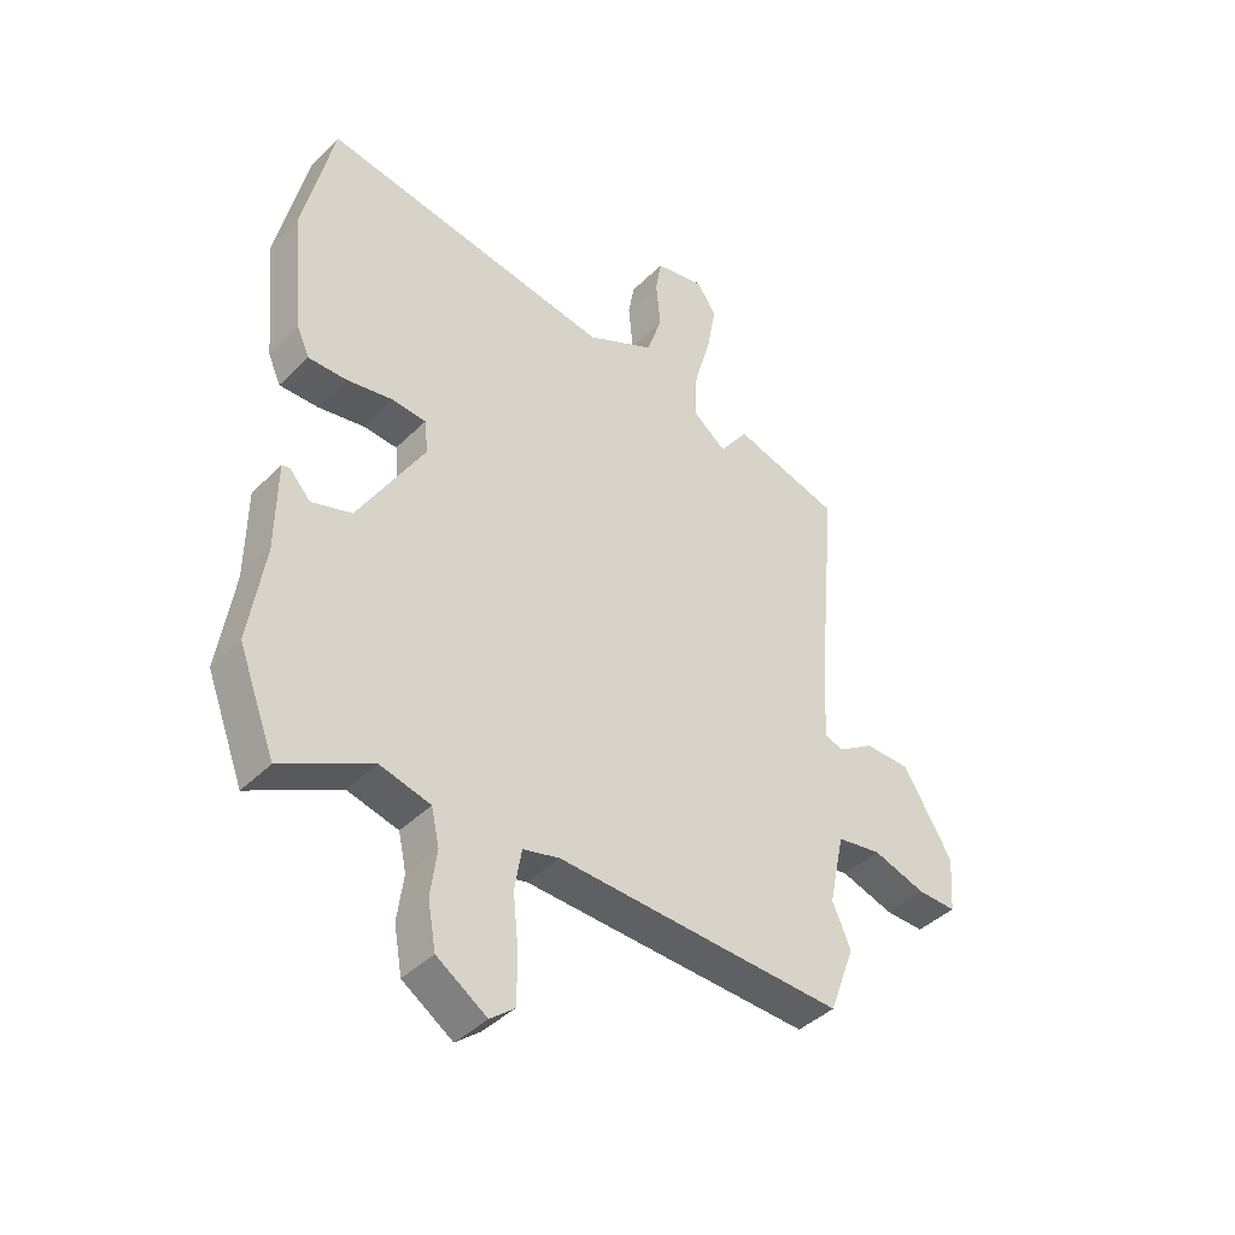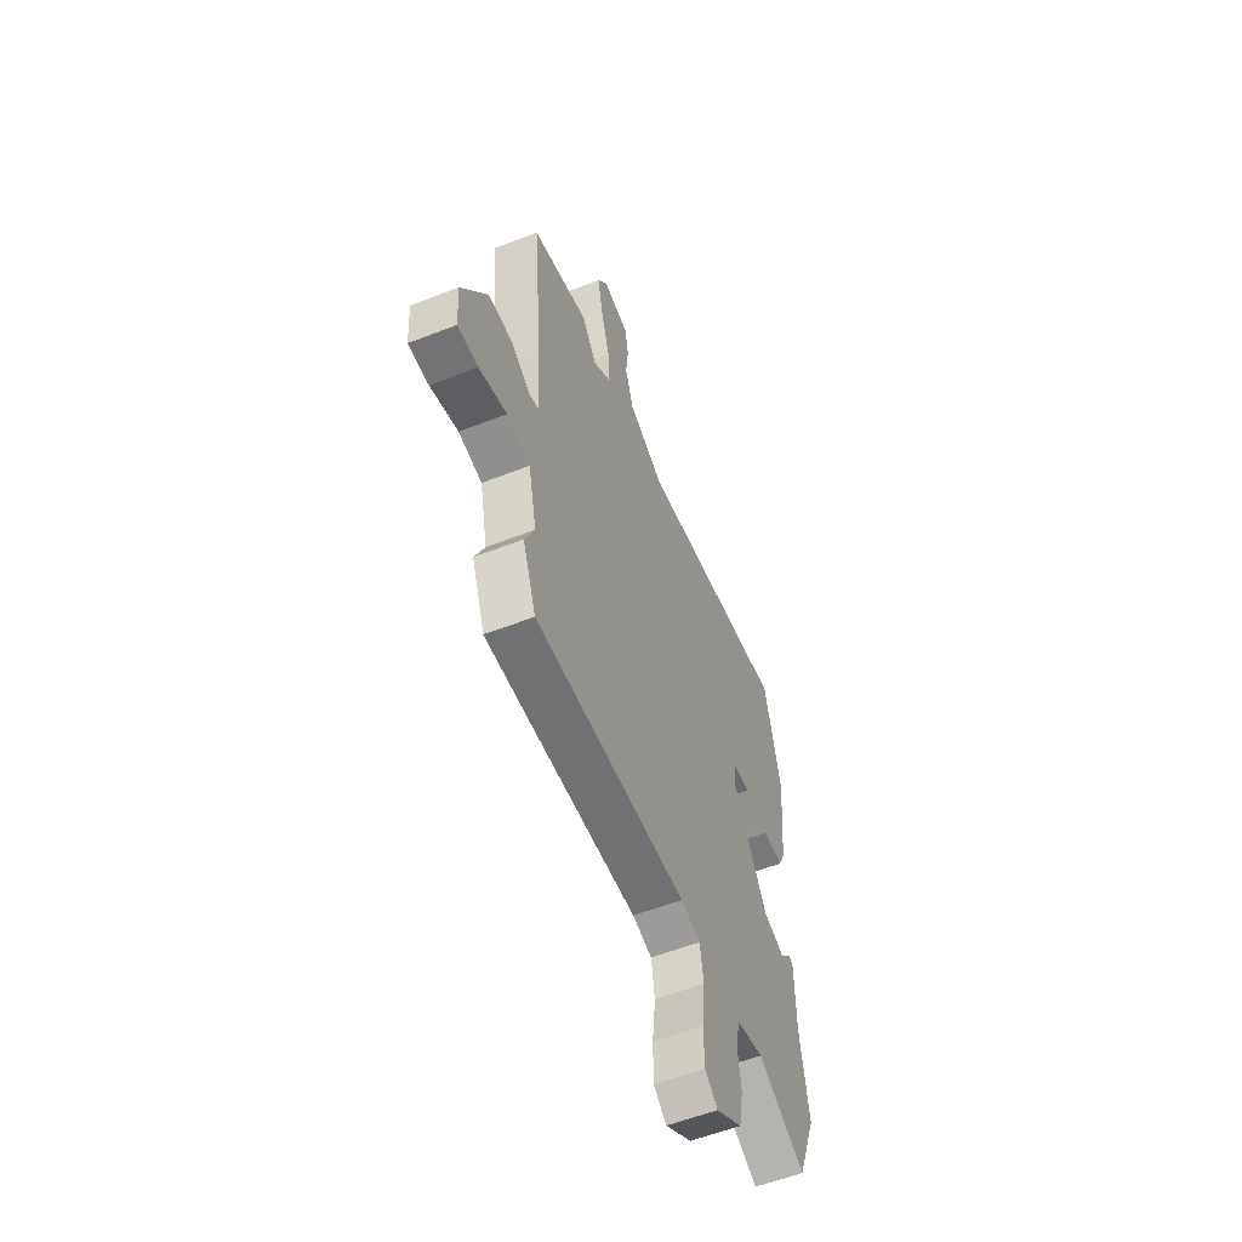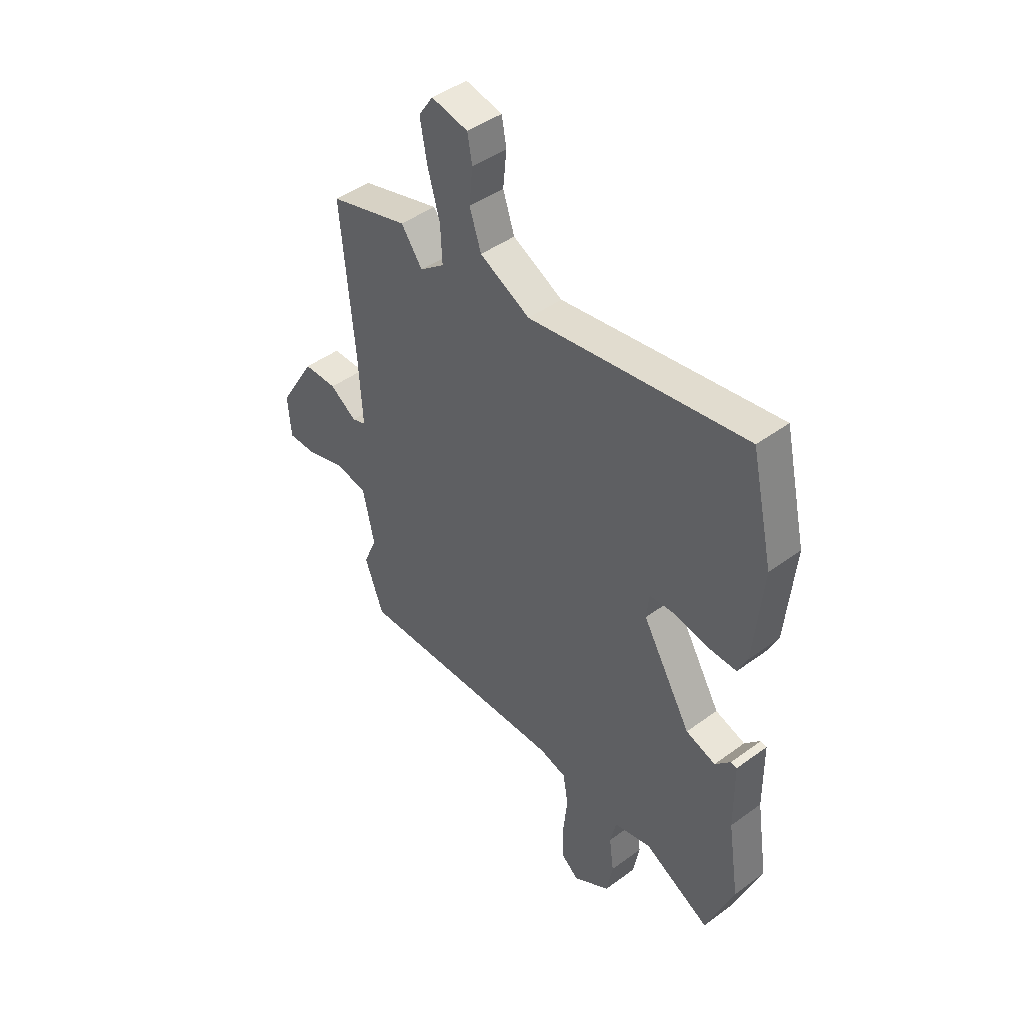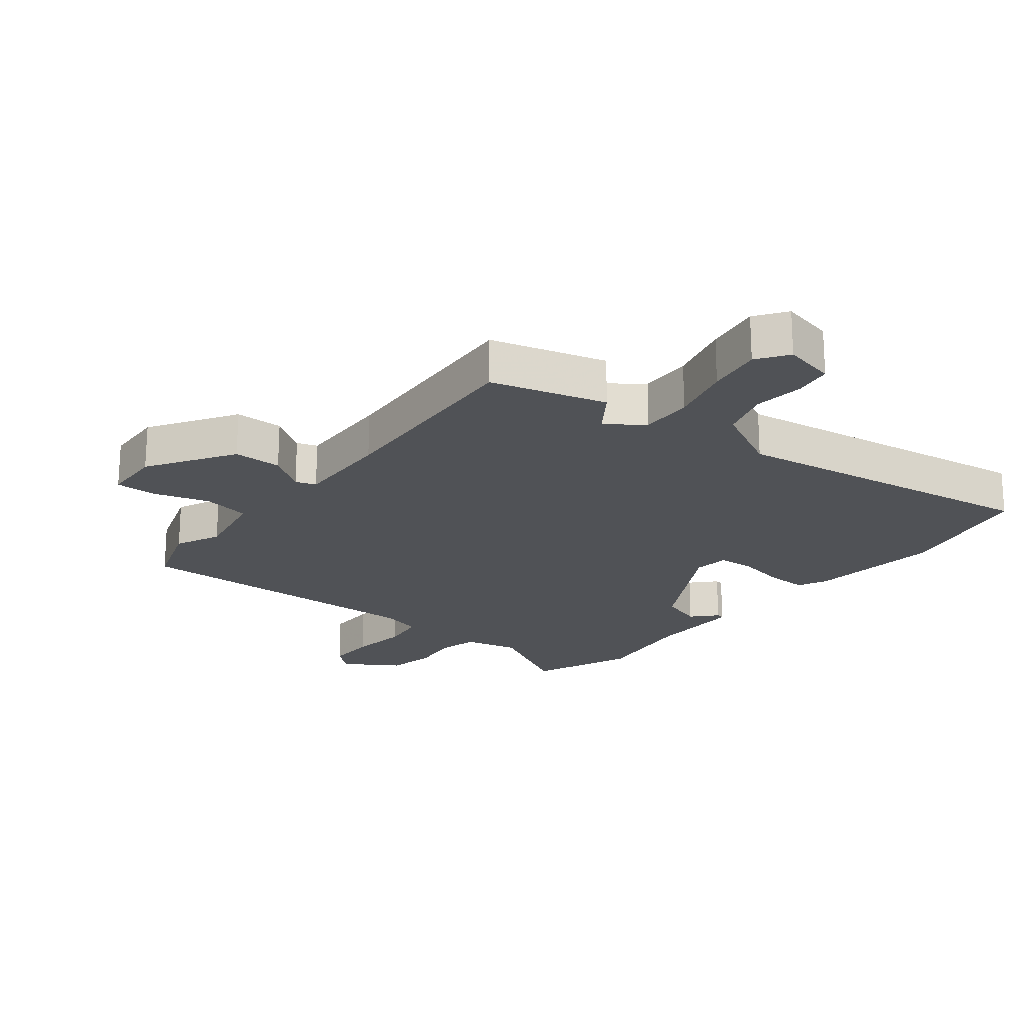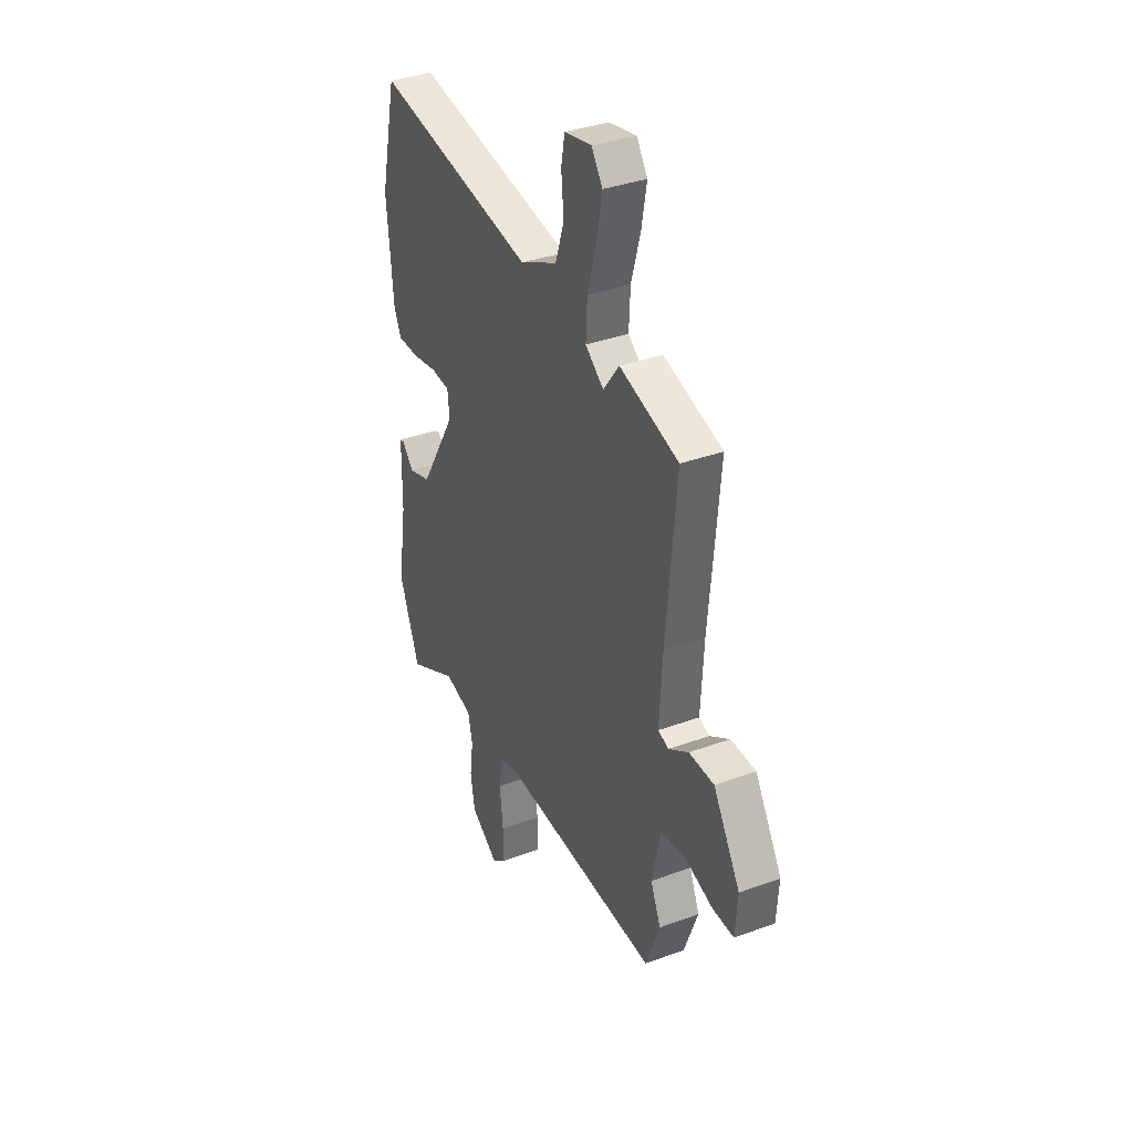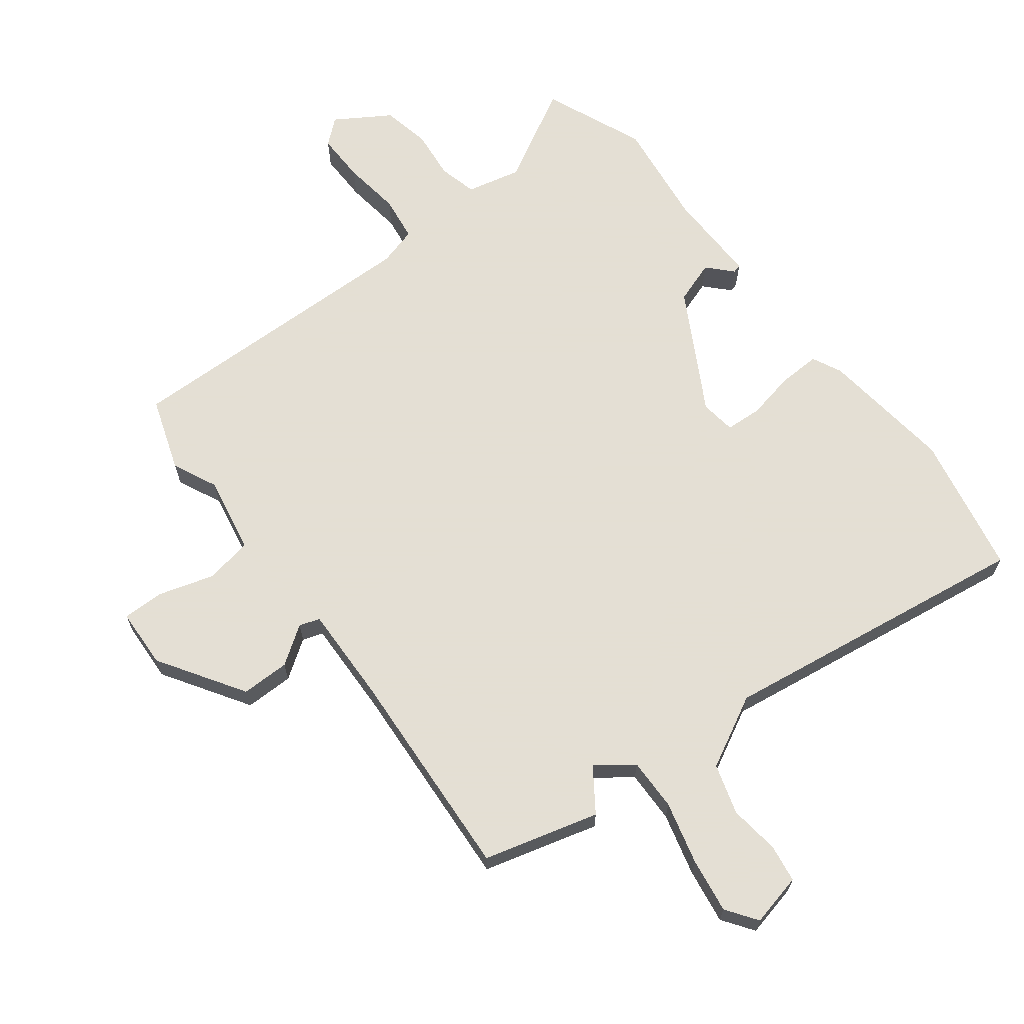
<metadata>
{"format":"obj","ext":"obj","renderer":"f3d","projection":"perspective","resolution":1024,"background":"white","views":[{"elev":-41.6,"azim":139.6,"up":"+Z"},{"elev":-57.5,"azim":-67.9,"up":"+Z"},{"elev":45.1,"azim":49.7,"up":"+Z"},{"elev":-21.0,"azim":-39.7,"up":"+Y"},{"elev":35.8,"azim":-115.8,"up":"+Z"},{"elev":66.3,"azim":-39.0,"up":"+Y"}]}
</metadata>
<code>
v -0.489 0.07 -0.53
v -0.533 0.07 -0.411
v -0.501 0.07 -0.337
v -0.528 0.07 -0.212
v -0.605 0.07 -0.2
v -0.696 0.07 -0.23
v -0.763 0.07 -0.232
v -0.77 0.07 -0.135
v -0.685 0.07 0.006
v -0.606 0.07 0.008
v -0.543 0.07 -0.033
v -0.51 0.07 -0.021
v -0.519 0.07 0.138
v -0.55 0.07 0.485
v -0.364 0.07 0.541
v -0.314 0.07 0.473
v -0.256 0.07 0.518
v -0.26 0.07 0.603
v -0.289 0.07 0.704
v -0.305 0.07 0.793
v -0.271 0.07 0.844
v -0.185 0.07 0.827
v -0.174 0.07 0.766
v -0.182 0.07 0.684
v -0.155 0.07 0.603
v -0.037 0.07 0.545
v 0.47 0.07 0.632
v 0.522 0.07 0.404
v 0.502 0.07 0.186
v 0.48 0.07 0.138
v 0.413 0.07 0.138
v 0.333 0.07 0.152
v 0.274 0.07 0.147
v 0.268 0.07 0.089
v 0.383 0.07 -0.104
v 0.453 0.07 -0.126
v 0.489 0.07 -0.086
v 0.503 0.07 -0.089
v 0.505 0.07 -0.244
v 0.532 0.07 -0.417
v 0.468 0.07 -0.583
v 0.312 0.07 -0.502
v 0.224 0.07 -0.525
v 0.21 0.07 -0.588
v 0.221 0.07 -0.669
v 0.207 0.07 -0.748
v 0.12 0.07 -0.806
v 0.078 0.07 -0.772
v 0.077 0.07 -0.691
v 0.087 0.07 -0.596
v 0.075 0.07 -0.523
v 0.011 0.07 -0.507
v -0.489 0 -0.53
v -0.533 0 -0.411
v -0.501 0 -0.337
v -0.528 0 -0.212
v -0.605 0 -0.2
v -0.696 0 -0.23
v -0.763 0 -0.232
v -0.77 0 -0.135
v -0.685 0 0.006
v -0.606 0 0.008
v -0.543 0 -0.033
v -0.51 0 -0.021
v -0.519 0 0.138
v -0.55 0 0.485
v -0.364 0 0.541
v -0.314 0 0.473
v -0.256 0 0.518
v -0.26 0 0.603
v -0.289 0 0.704
v -0.305 0 0.793
v -0.271 0 0.844
v -0.185 0 0.827
v -0.174 0 0.766
v -0.182 0 0.684
v -0.155 0 0.603
v -0.037 0 0.545
v 0.47 0 0.632
v 0.522 0 0.404
v 0.502 0 0.186
v 0.48 0 0.138
v 0.413 0 0.138
v 0.333 0 0.152
v 0.274 0 0.147
v 0.268 0 0.089
v 0.383 0 -0.104
v 0.453 0 -0.126
v 0.489 0 -0.086
v 0.503 0 -0.089
v 0.505 0 -0.244
v 0.532 0 -0.417
v 0.468 0 -0.583
v 0.312 0 -0.502
v 0.224 0 -0.525
v 0.21 0 -0.588
v 0.221 0 -0.669
v 0.207 0 -0.748
v 0.12 0 -0.806
v 0.078 0 -0.772
v 0.077 0 -0.691
v 0.087 0 -0.596
v 0.075 0 -0.523
v 0.011 0 -0.507
f 48 49 50
f 47 48 50
f 46 47 50
f 45 46 50
f 44 45 50
f 43 44 50 51
f 42 43 51 52
f 39 40 41 42
f 38 39 42
f 37 38 42
f 36 37 42
f 35 36 42 52
f 30 31 32
f 29 30 32
f 28 29 32
f 27 28 32
f 26 27 32
f 25 26 32 33
f 22 23 24
f 21 22 24
f 20 21 24
f 19 20 24
f 18 19 24
f 17 18 24 25
f 13 14 15 16
f 12 13 16 17
f 9 10 11
f 8 9 11
f 7 8 11
f 6 7 11
f 5 6 11
f 4 5 11 12
f 25 33 34
f 17 25 34
f 12 17 34
f 4 12 34
f 3 4 34
f 34 35 52
f 3 34 52
f 2 3 52
f 1 2 52
f 102 101 100
f 102 100 99
f 102 99 98
f 102 98 97
f 102 97 96
f 103 102 96 95
f 104 103 95 94
f 94 93 92 91
f 94 91 90
f 94 90 89
f 94 89 88
f 104 94 88 87
f 84 83 82
f 84 82 81
f 84 81 80
f 84 80 79
f 84 79 78
f 85 84 78 77
f 76 75 74
f 76 74 73
f 76 73 72
f 76 72 71
f 76 71 70
f 77 76 70 69
f 68 67 66 65
f 69 68 65 64
f 63 62 61
f 63 61 60
f 63 60 59
f 63 59 58
f 63 58 57
f 64 63 57 56
f 86 85 77
f 86 77 69
f 86 69 64
f 86 64 56
f 86 56 55
f 104 87 86
f 104 86 55
f 104 55 54
f 104 54 53
f 1 53 54 2
f 2 54 55 3
f 3 55 56 4
f 4 56 57 5
f 5 57 58 6
f 6 58 59 7
f 7 59 60 8
f 8 60 61 9
f 9 61 62 10
f 10 62 63 11
f 11 63 64 12
f 12 64 65 13
f 13 65 66 14
f 14 66 67 15
f 15 67 68 16
f 16 68 69 17
f 17 69 70 18
f 18 70 71 19
f 19 71 72 20
f 20 72 73 21
f 21 73 74 22
f 22 74 75 23
f 23 75 76 24
f 24 76 77 25
f 25 77 78 26
f 26 78 79 27
f 27 79 80 28
f 28 80 81 29
f 29 81 82 30
f 30 82 83 31
f 31 83 84 32
f 32 84 85 33
f 33 85 86 34
f 34 86 87 35
f 35 87 88 36
f 36 88 89 37
f 37 89 90 38
f 38 90 91 39
f 39 91 92 40
f 40 92 93 41
f 41 93 94 42
f 42 94 95 43
f 43 95 96 44
f 44 96 97 45
f 45 97 98 46
f 46 98 99 47
f 47 99 100 48
f 48 100 101 49
f 49 101 102 50
f 50 102 103 51
f 51 103 104 52
f 52 104 53 1

</code>
